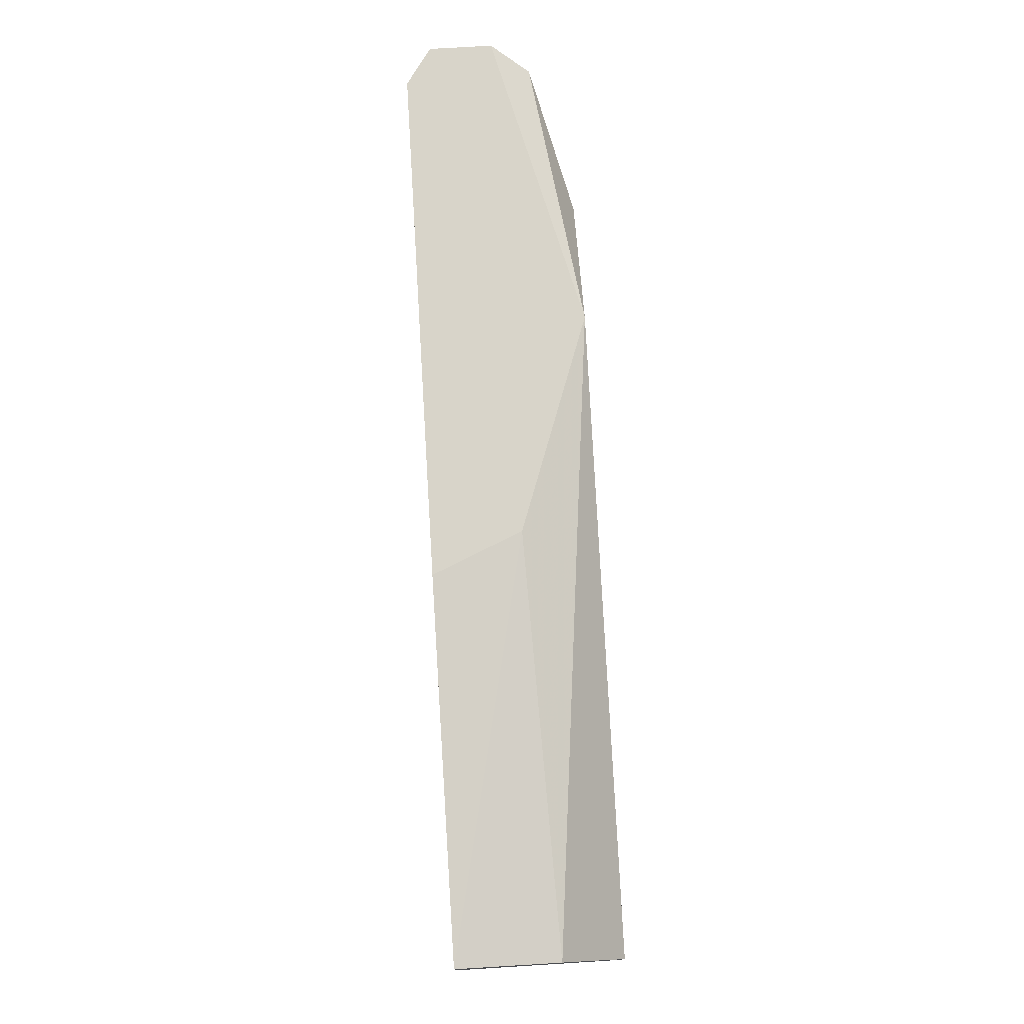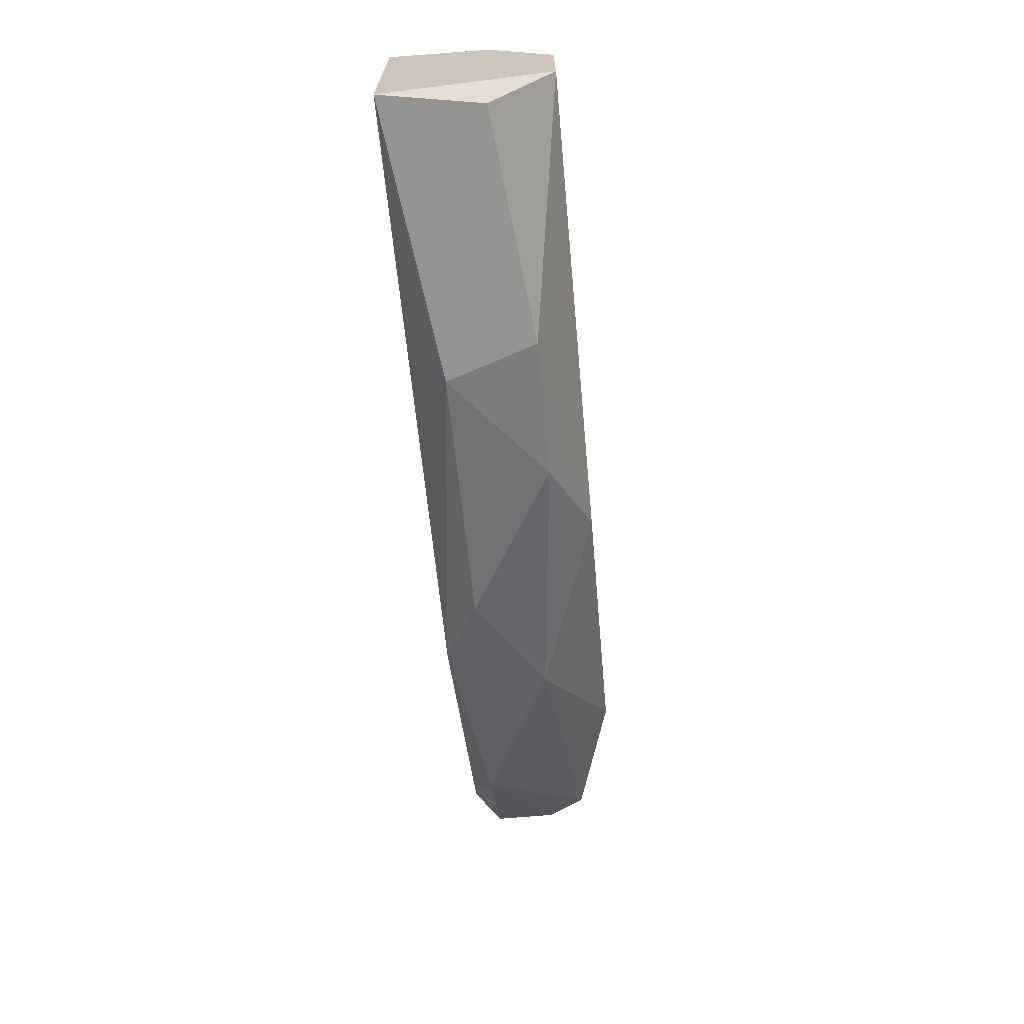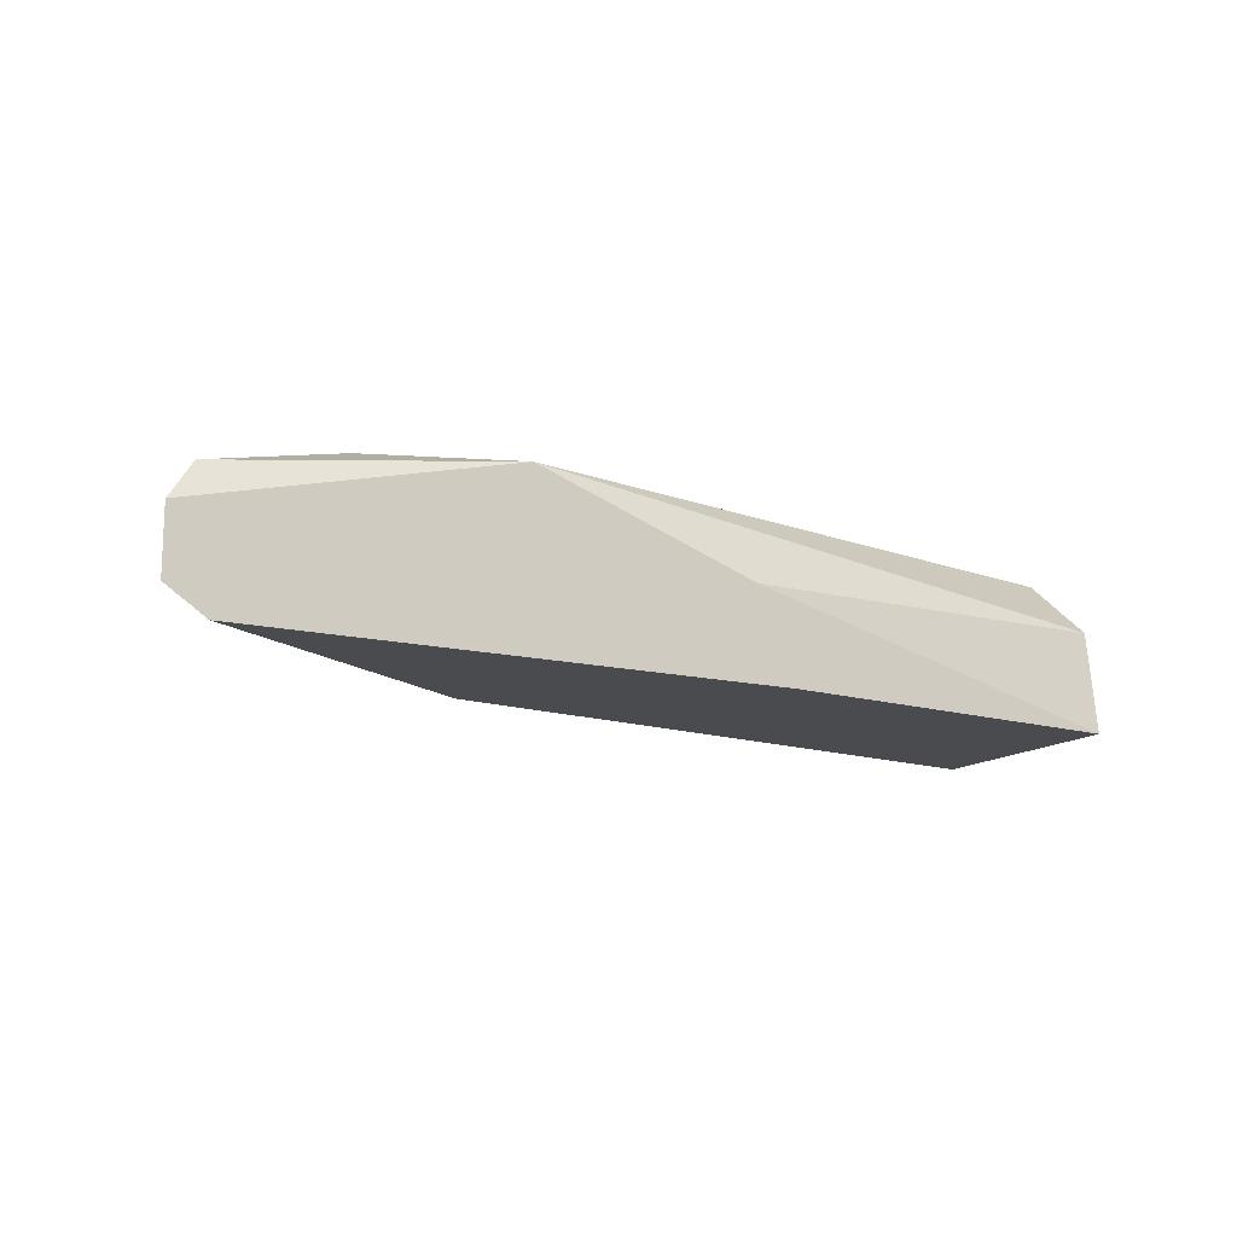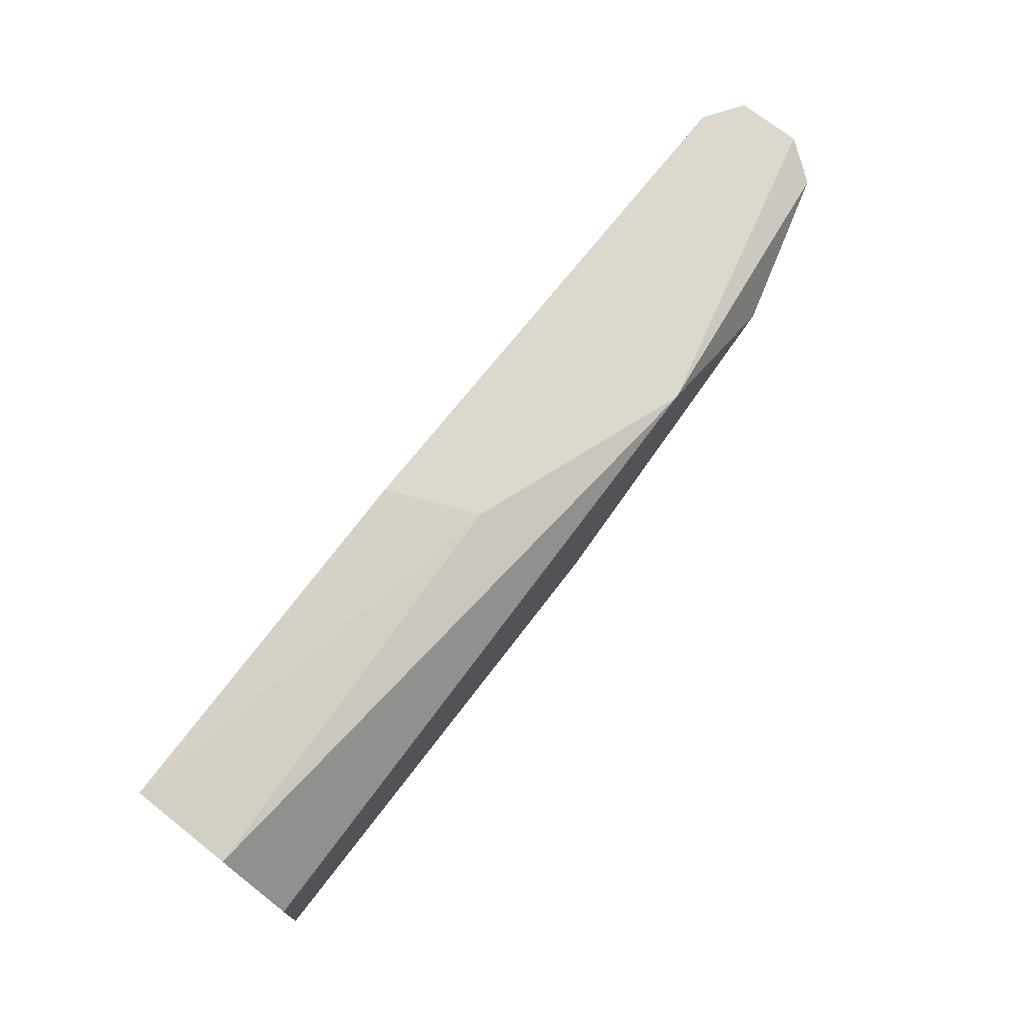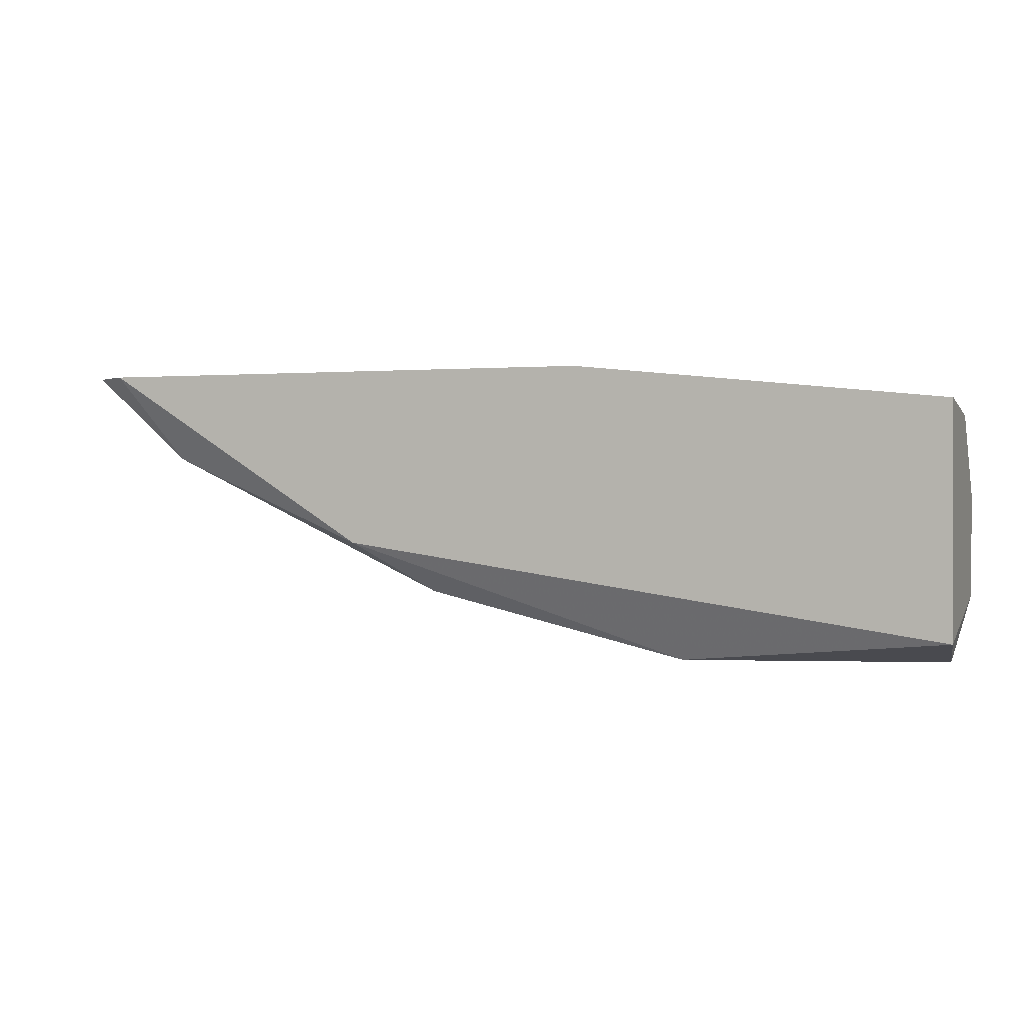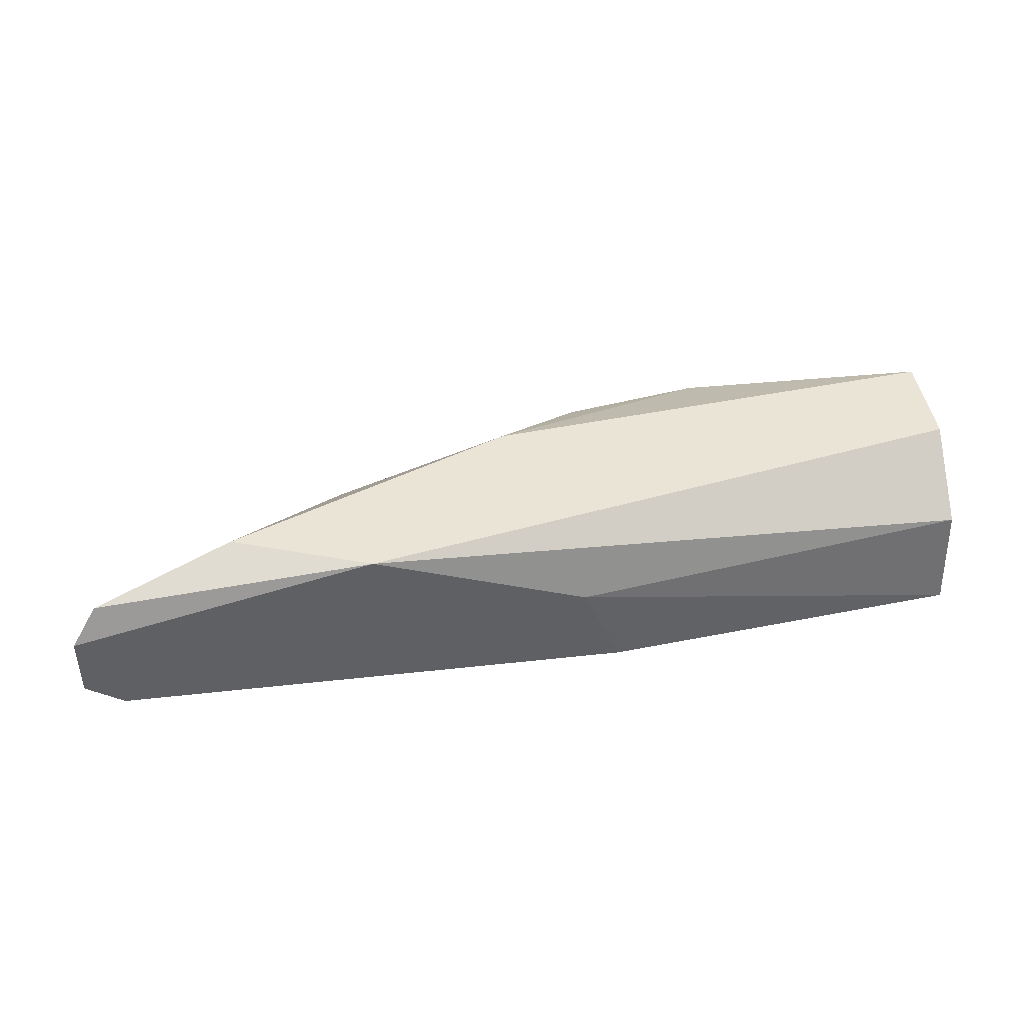
<metadata>
{"format":"obj","ext":"obj","renderer":"f3d","projection":"perspective","resolution":1024,"background":"white","views":[{"elev":75.6,"azim":-93.5,"up":"+Y"},{"elev":-67.7,"azim":-84.8,"up":"+Y"},{"elev":-13.8,"azim":151.5,"up":"+Z"},{"elev":72.4,"azim":-51.7,"up":"+Y"},{"elev":0.5,"azim":-160.0,"up":"+Y"},{"elev":42.6,"azim":172.4,"up":"+Z"}]}
</metadata>
<code>
v -0.000842 -0.04576 0.07361
v 0.01907 -0.0365 0.07223
v 0.01907 -0.0365 0.06991
v -0.01474 -0.03789 0.06899
v -0.01474 -0.04113 0.07501
v -0.01474 -0.04622 0.06899
v 0.007949 -0.0365 0.07501
v 0.007486 -0.04298 0.06899
v -0.01474 -0.04483 0.07501
v 0.01304 -0.03835 0.07501
v -0.005011 -0.04715 0.07037
v 0.008879 -0.04298 0.07269
v -0.001305 -0.0365 0.06899
v -0.01474 -0.03835 0.07269
v -0.01427 -0.04715 0.07269
v 0.01768 -0.0365 0.06899
v 0.002394 -0.04298 0.07501
v 0.01536 -0.03974 0.06991
v 0.00471 -0.04483 0.07037
v 8.8e-05 -0.0365 0.07223
v -0.005938 -0.04668 0.07361
v 0.01814 -0.03696 0.07361
f 4 14 20
f 11 8 19
f 12 1 19
f 18 12 19
f 8 18 19
f 7 13 20
f 13 4 20
f 1 11 19
f 14 7 20
f 1 17 21
f 9 15 21
f 15 11 21
f 17 9 21
f 2 7 22
f 7 10 22
f 18 2 22
f 10 12 22
f 8 16 18
f 11 1 21
f 16 3 18
f 5 4 6
f 1 12 17
f 12 18 22
f 3 2 18
f 6 4 8
f 5 6 9
f 7 5 9
f 7 9 10
f 6 8 11
f 7 3 13
f 2 3 7
f 4 5 14
f 5 7 14
f 9 6 15
f 6 11 15
f 13 3 16
f 8 13 16
f 10 9 17
f 12 10 17
f 8 4 13

</code>
